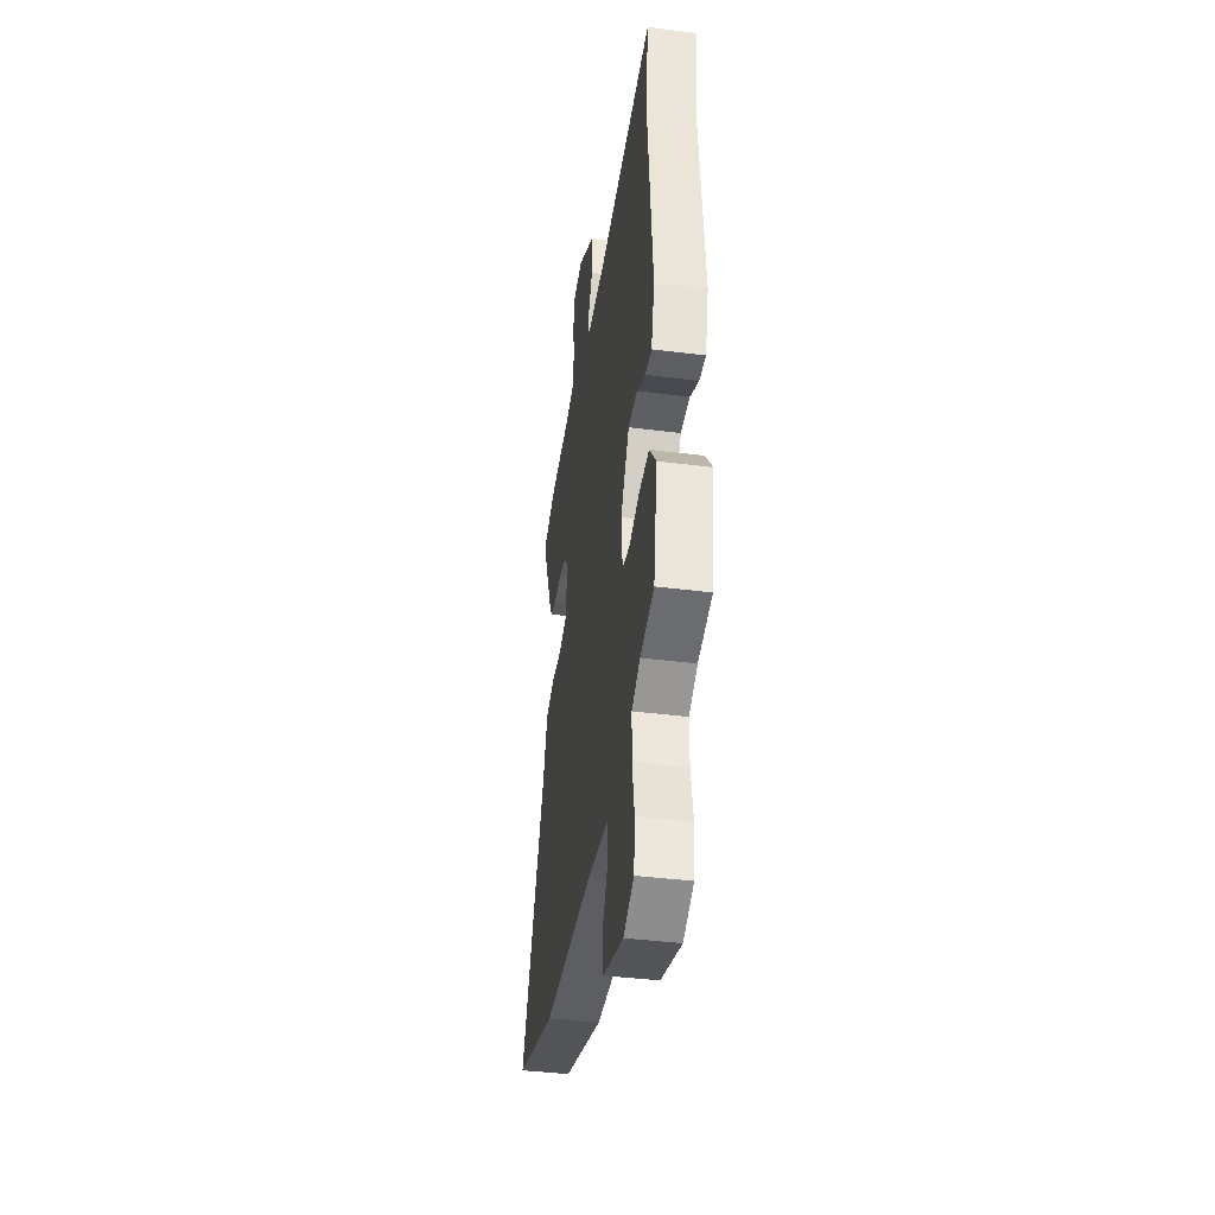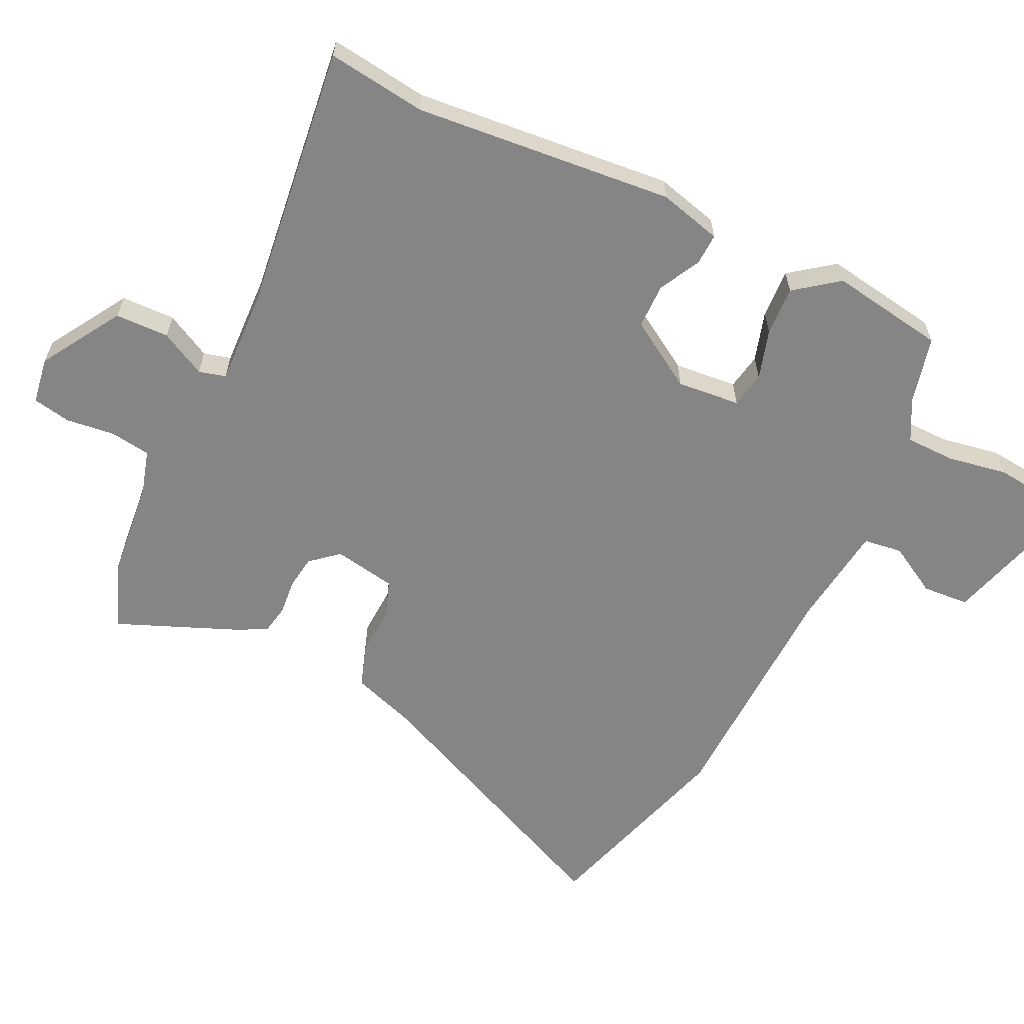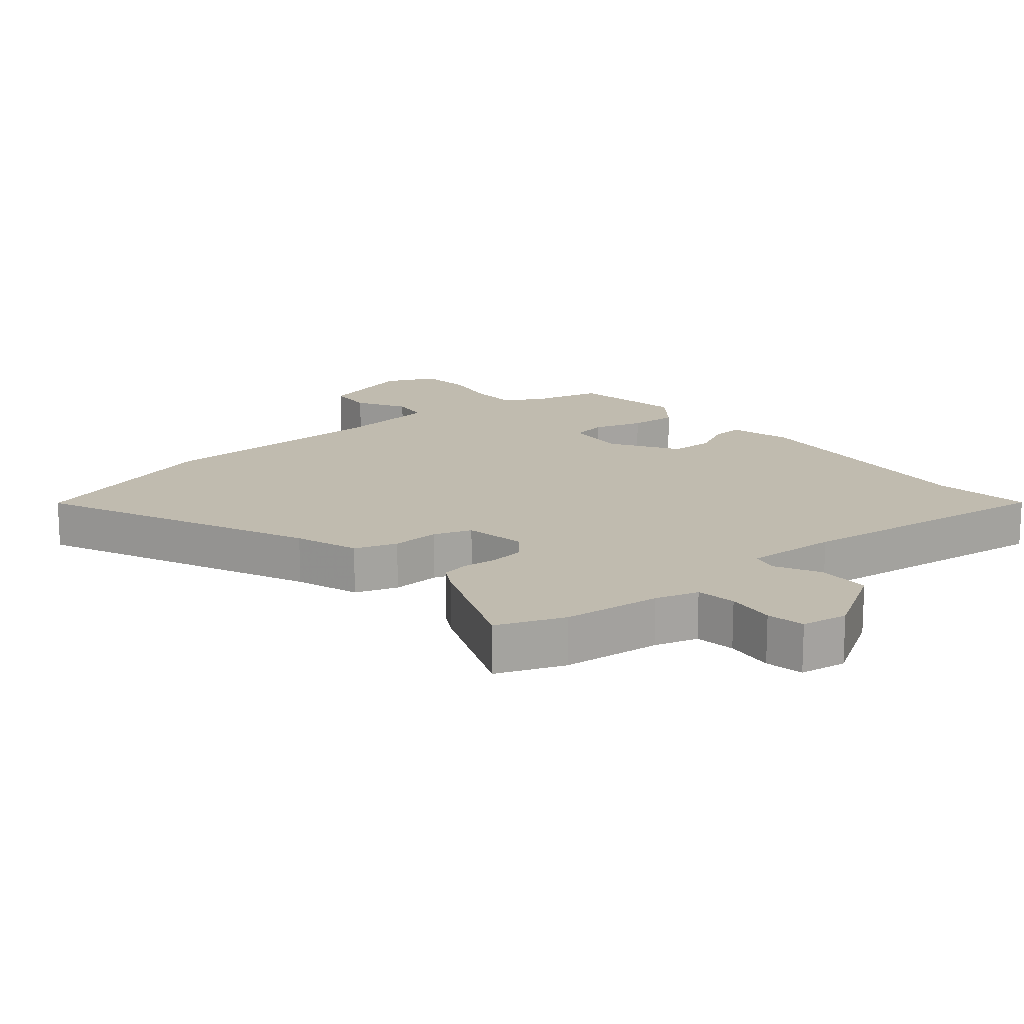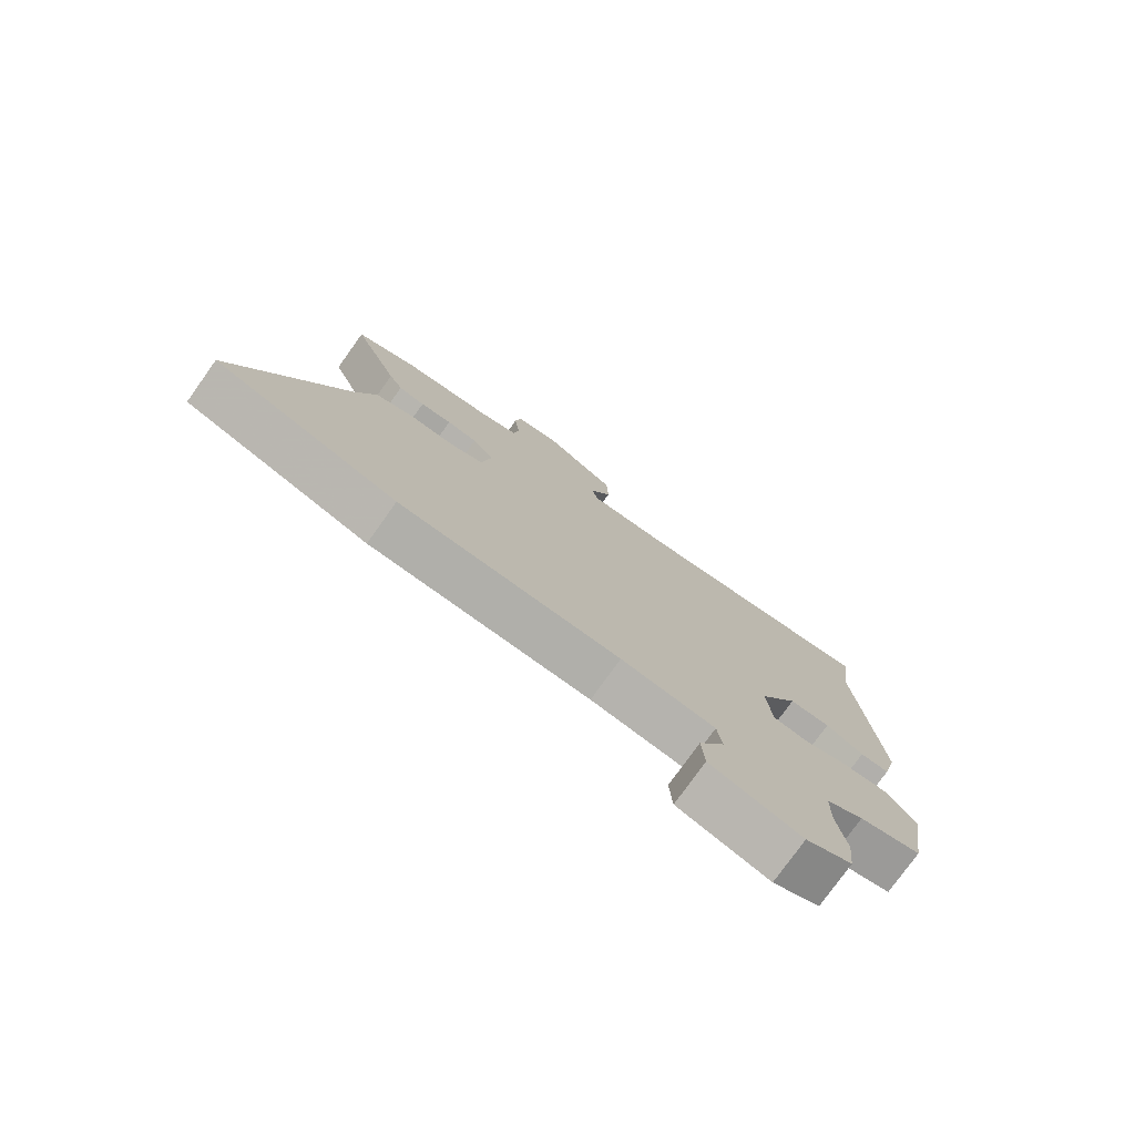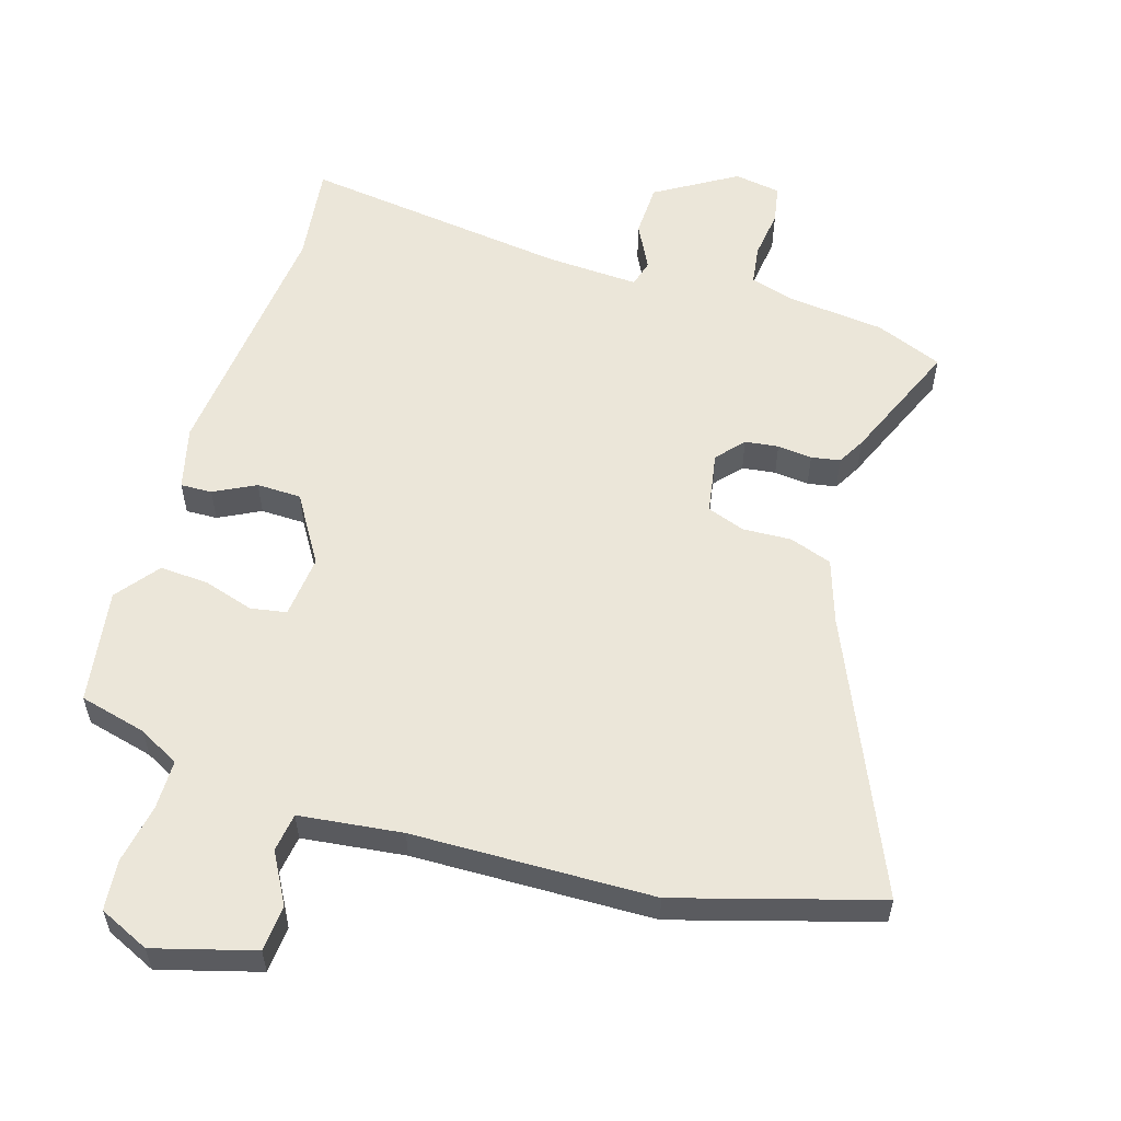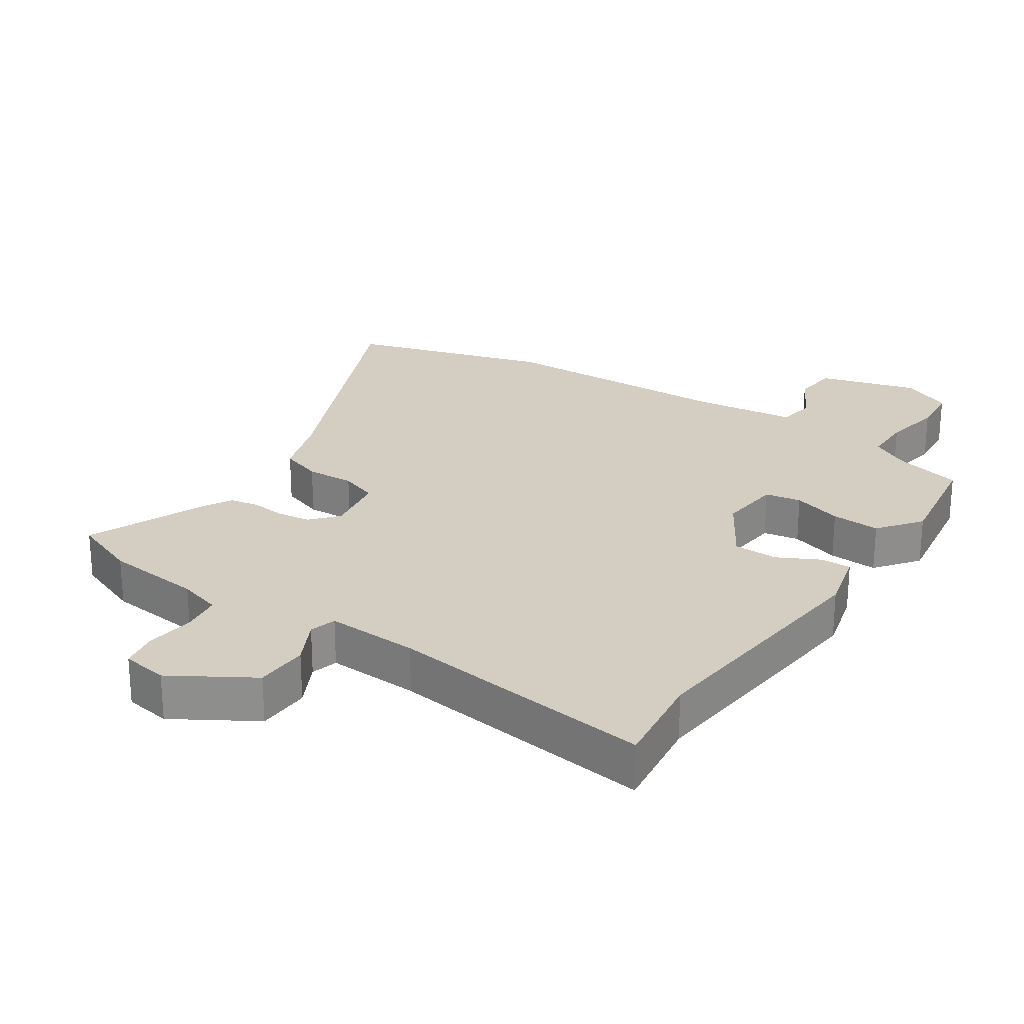
<metadata>
{"format":"obj","ext":"obj","renderer":"f3d","projection":"perspective","resolution":1024,"background":"white","views":[{"elev":-40.1,"azim":81.1,"up":"+Z"},{"elev":-61.8,"azim":64.3,"up":"+Y"},{"elev":15.9,"azim":-39.8,"up":"+Y"},{"elev":-77.2,"azim":-35.5,"up":"+Z"},{"elev":56.8,"azim":-162.6,"up":"+Y"},{"elev":24.9,"azim":34.2,"up":"+Y"}]}
</metadata>
<code>
v 0.507 0.07 0.551
v 0.487 0.07 0.401
v 0.524 0.07 0.006
v 0.499 0.07 -0.09
v 0.451 0.07 -0.088
v 0.388 0.07 -0.055
v 0.32 0.07 -0.056
v 0.256 0.07 -0.159
v 0.265 0.07 -0.255
v 0.32 0.07 -0.265
v 0.396 0.07 -0.242
v 0.471 0.07 -0.238
v 0.521 0.07 -0.304
v 0.493 0.07 -0.479
v 0.39 0.07 -0.504
v 0.328 0.07 -0.537
v 0.327 0.07 -0.612
v 0.343 0.07 -0.703
v 0.335 0.07 -0.78
v 0.258 0.07 -0.815
v 0.106 0.07 -0.771
v 0.101 0.07 -0.7
v 0.144 0.07 -0.624
v 0.136 0.07 -0.565
v -0.021 0.07 -0.545
v -0.388 0.07 -0.534
v -0.692 0.07 -0.442
v -0.507 0.07 -0.028
v -0.474 0.07 0.069
v -0.409 0.07 0.091
v -0.335 0.07 0.087
v -0.277 0.07 0.107
v -0.26 0.07 0.202
v -0.296 0.07 0.244
v -0.347 0.07 0.251
v -0.4 0.07 0.246
v -0.444 0.07 0.254
v -0.467 0.07 0.296
v -0.544 0.07 0.483
v -0.441 0.07 0.523
v -0.291 0.07 0.538
v -0.225 0.07 0.557
v -0.216 0.07 0.618
v -0.225 0.07 0.693
v -0.214 0.07 0.751
v -0.143 0.07 0.762
v -0.021 0.07 0.687
v -0.019 0.07 0.605
v -0.055 0.07 0.536
v -0.044 0.07 0.495
v 0.098 0.07 0.501
v 0.507 0 0.551
v 0.487 0 0.401
v 0.524 0 0.006
v 0.499 0 -0.09
v 0.451 0 -0.088
v 0.388 0 -0.055
v 0.32 0 -0.056
v 0.256 0 -0.159
v 0.265 0 -0.255
v 0.32 0 -0.265
v 0.396 0 -0.242
v 0.471 0 -0.238
v 0.521 0 -0.304
v 0.493 0 -0.479
v 0.39 0 -0.504
v 0.328 0 -0.537
v 0.327 0 -0.612
v 0.343 0 -0.703
v 0.335 0 -0.78
v 0.258 0 -0.815
v 0.106 0 -0.771
v 0.101 0 -0.7
v 0.144 0 -0.624
v 0.136 0 -0.565
v -0.021 0 -0.545
v -0.388 0 -0.534
v -0.692 0 -0.442
v -0.507 0 -0.028
v -0.474 0 0.069
v -0.409 0 0.091
v -0.335 0 0.087
v -0.277 0 0.107
v -0.26 0 0.202
v -0.296 0 0.244
v -0.347 0 0.251
v -0.4 0 0.246
v -0.444 0 0.254
v -0.467 0 0.296
v -0.544 0 0.483
v -0.441 0 0.523
v -0.291 0 0.538
v -0.225 0 0.557
v -0.216 0 0.618
v -0.225 0 0.693
v -0.214 0 0.751
v -0.143 0 0.762
v -0.021 0 0.687
v -0.019 0 0.605
v -0.055 0 0.536
v -0.044 0 0.495
v 0.098 0 0.501
f 47 48 49
f 46 47 49
f 45 46 49
f 44 45 49
f 43 44 49
f 42 43 49 50
f 41 42 50
f 40 41 50
f 39 40 50
f 38 39 50
f 37 38 50
f 36 37 50
f 35 36 50
f 34 35 50 51
f 28 29 30 31
f 28 31 32
f 27 28 32
f 26 27 32
f 25 26 32
f 24 25 32 33
f 21 22 23
f 20 21 23
f 19 20 23
f 18 19 23
f 17 18 23
f 16 17 23 24
f 15 16 24 33
f 13 14 15
f 12 13 15
f 11 12 15
f 10 11 15
f 9 10 15
f 4 5 6
f 3 4 6
f 2 3 6
f 2 6 7
f 1 2 7 8
f 34 51 1 8
f 9 15 33 34
f 8 9 34
f 100 99 98
f 100 98 97
f 100 97 96
f 100 96 95
f 100 95 94
f 101 100 94 93
f 101 93 92
f 101 92 91
f 101 91 90
f 101 90 89
f 101 89 88
f 101 88 87
f 101 87 86
f 102 101 86 85
f 82 81 80 79
f 83 82 79
f 83 79 78
f 83 78 77
f 83 77 76
f 84 83 76 75
f 74 73 72
f 74 72 71
f 74 71 70
f 74 70 69
f 74 69 68
f 75 74 68 67
f 84 75 67 66
f 66 65 64
f 66 64 63
f 66 63 62
f 66 62 61
f 66 61 60
f 57 56 55
f 57 55 54
f 57 54 53
f 58 57 53
f 59 58 53 52
f 59 52 102 85
f 85 84 66 60
f 85 60 59
f 1 52 53 2
f 2 53 54 3
f 3 54 55 4
f 4 55 56 5
f 5 56 57 6
f 6 57 58 7
f 7 58 59 8
f 8 59 60 9
f 9 60 61 10
f 10 61 62 11
f 11 62 63 12
f 12 63 64 13
f 13 64 65 14
f 14 65 66 15
f 15 66 67 16
f 16 67 68 17
f 17 68 69 18
f 18 69 70 19
f 19 70 71 20
f 20 71 72 21
f 21 72 73 22
f 22 73 74 23
f 23 74 75 24
f 24 75 76 25
f 25 76 77 26
f 26 77 78 27
f 27 78 79 28
f 28 79 80 29
f 29 80 81 30
f 30 81 82 31
f 31 82 83 32
f 32 83 84 33
f 33 84 85 34
f 34 85 86 35
f 35 86 87 36
f 36 87 88 37
f 37 88 89 38
f 38 89 90 39
f 39 90 91 40
f 40 91 92 41
f 41 92 93 42
f 42 93 94 43
f 43 94 95 44
f 44 95 96 45
f 45 96 97 46
f 46 97 98 47
f 47 98 99 48
f 48 99 100 49
f 49 100 101 50
f 50 101 102 51
f 51 102 52 1

</code>
